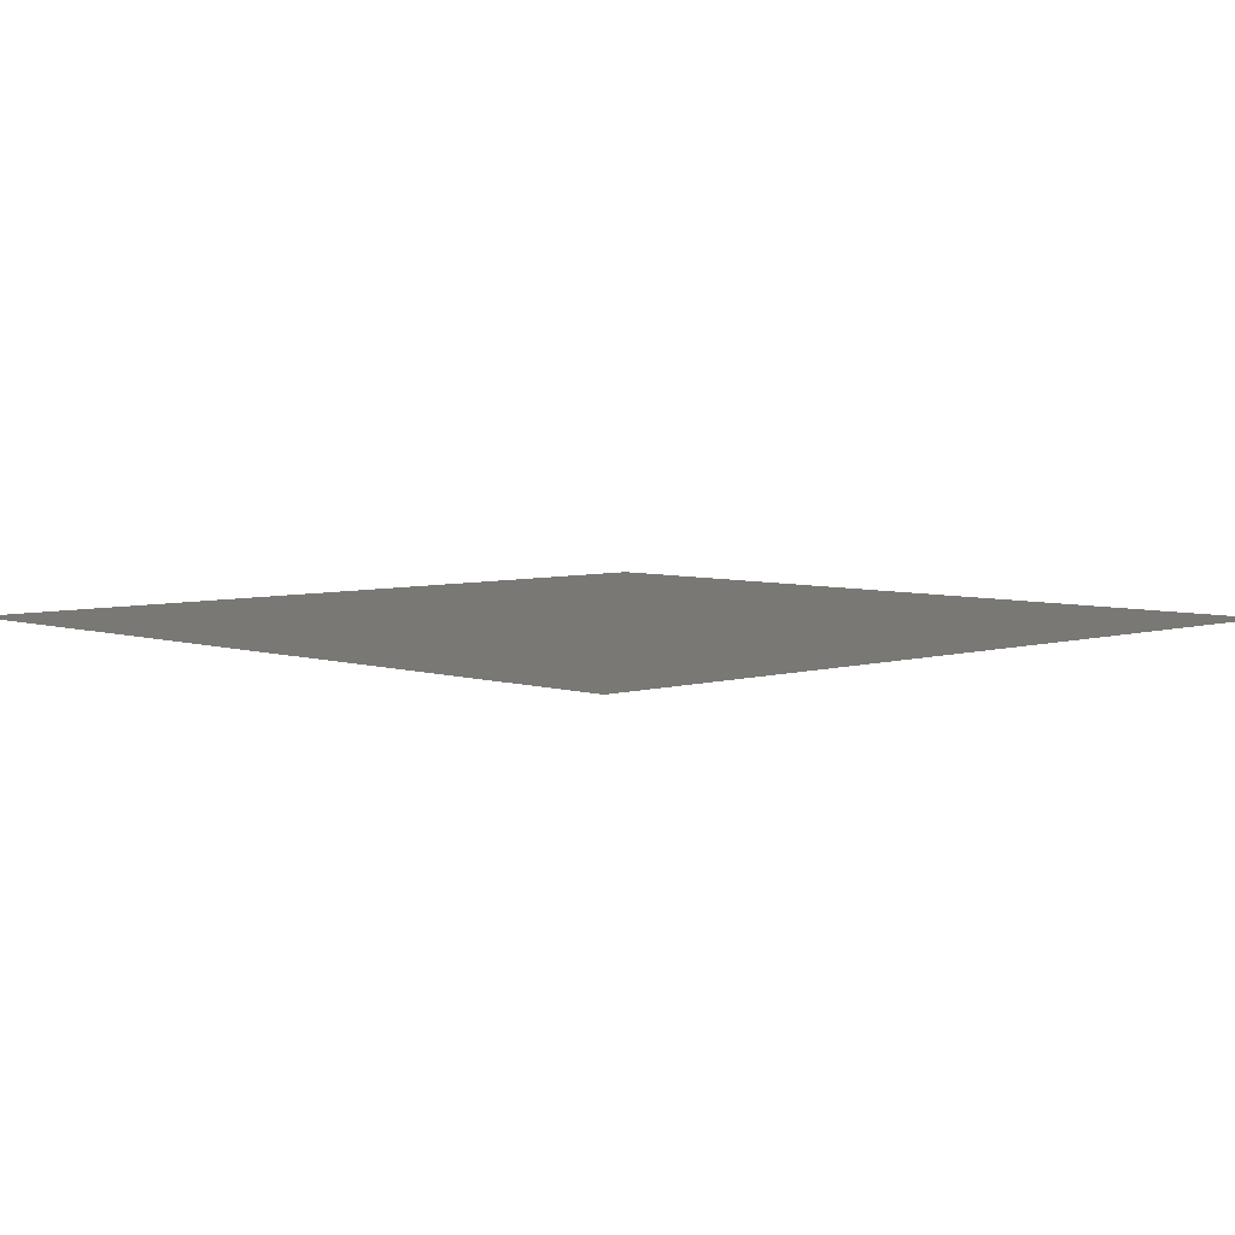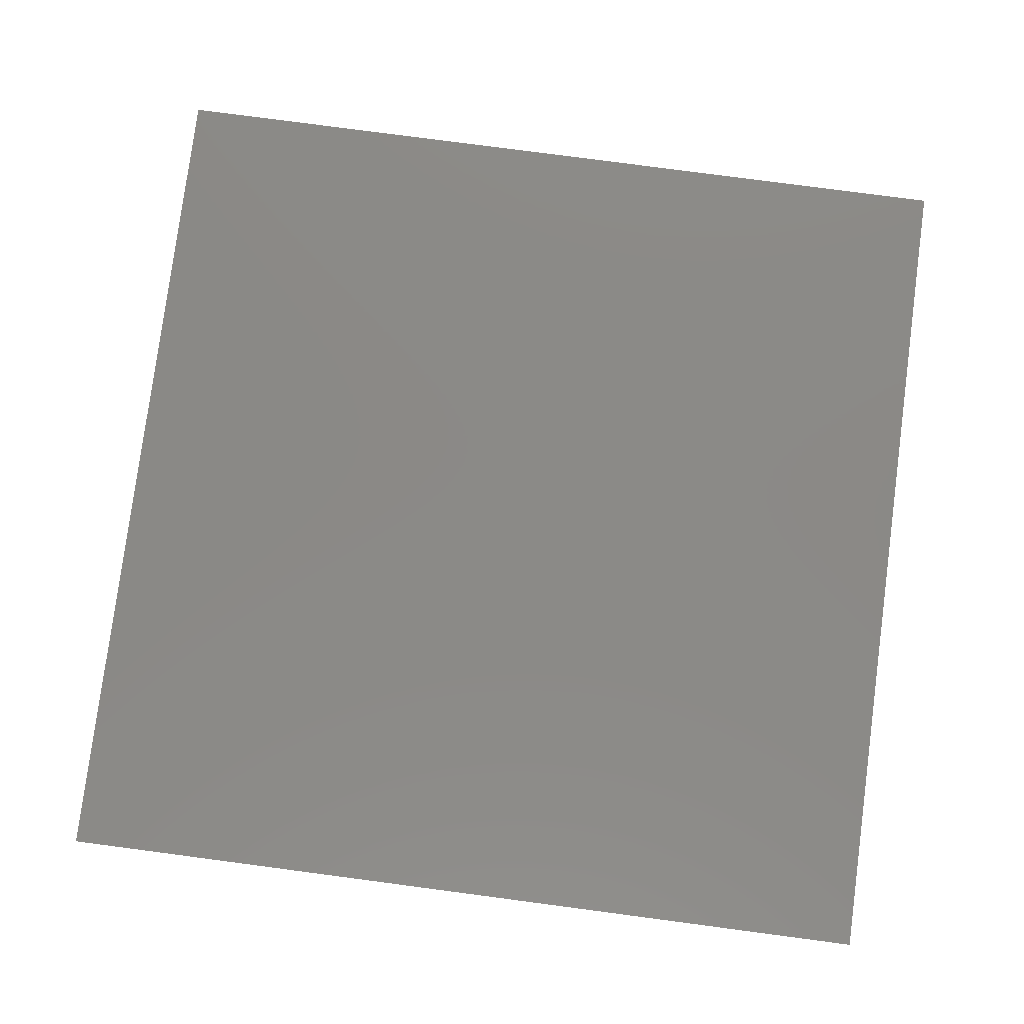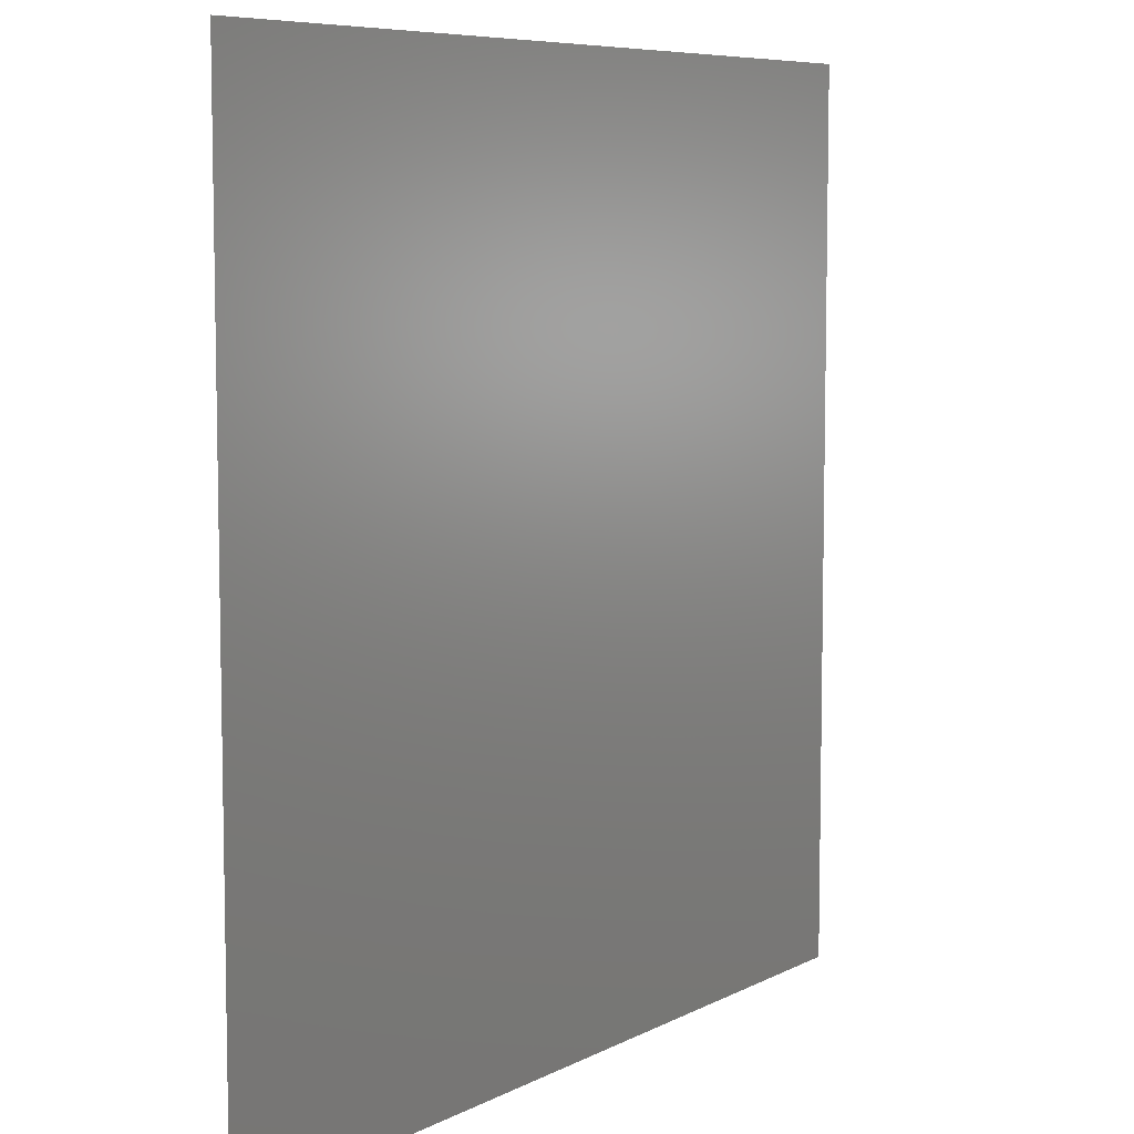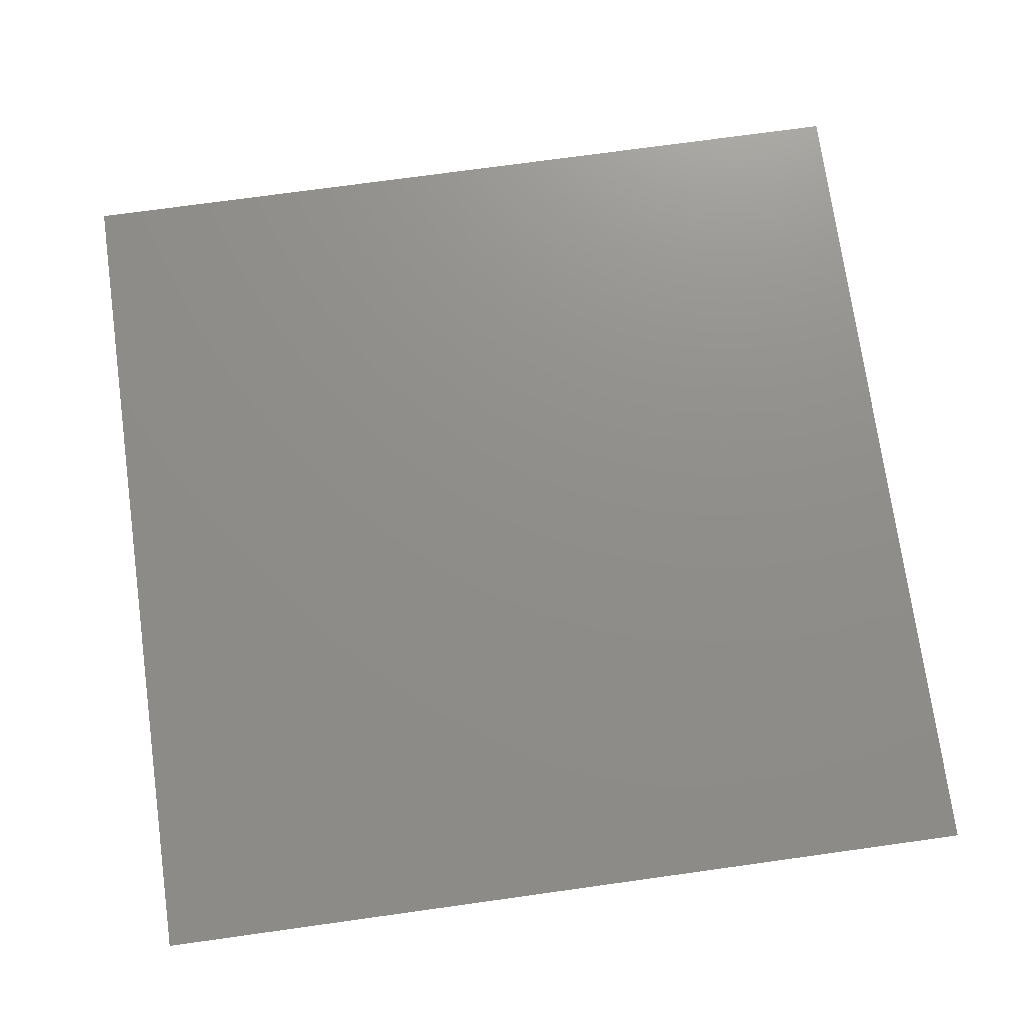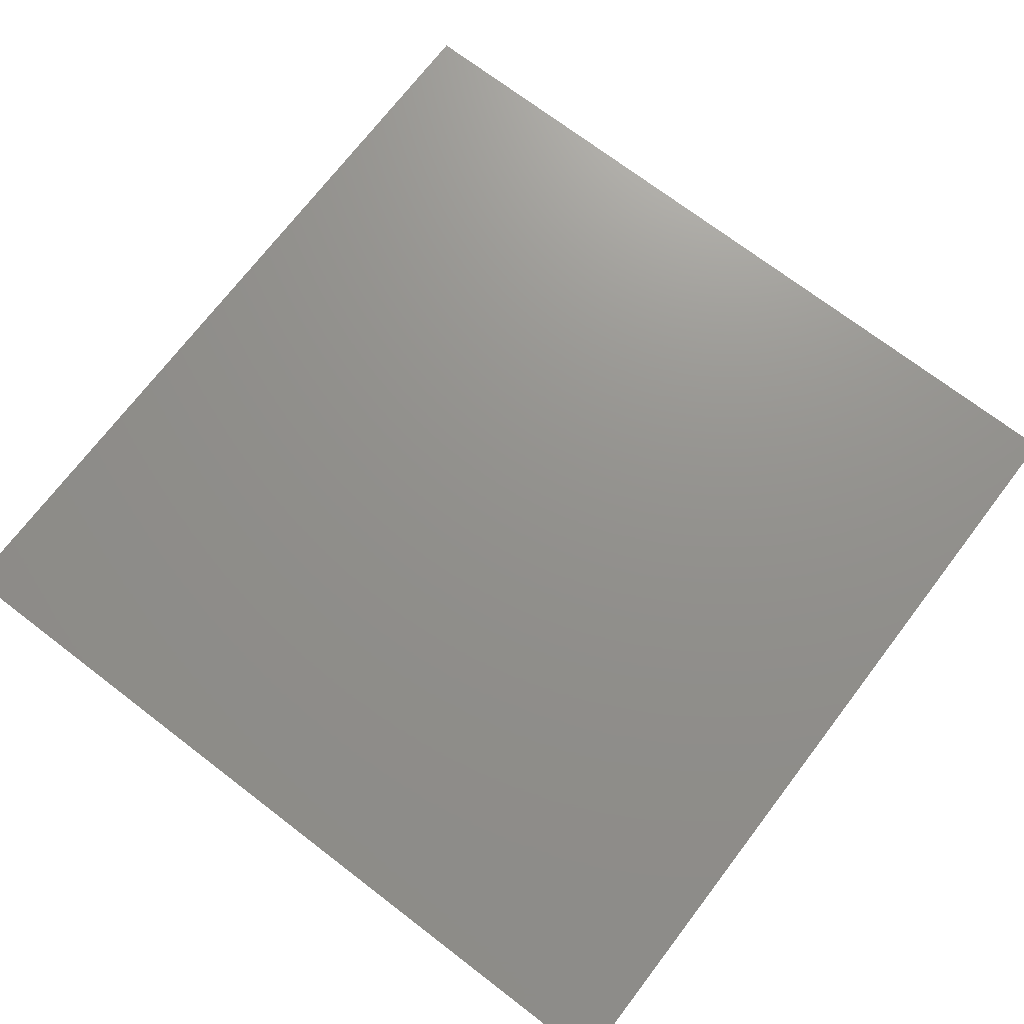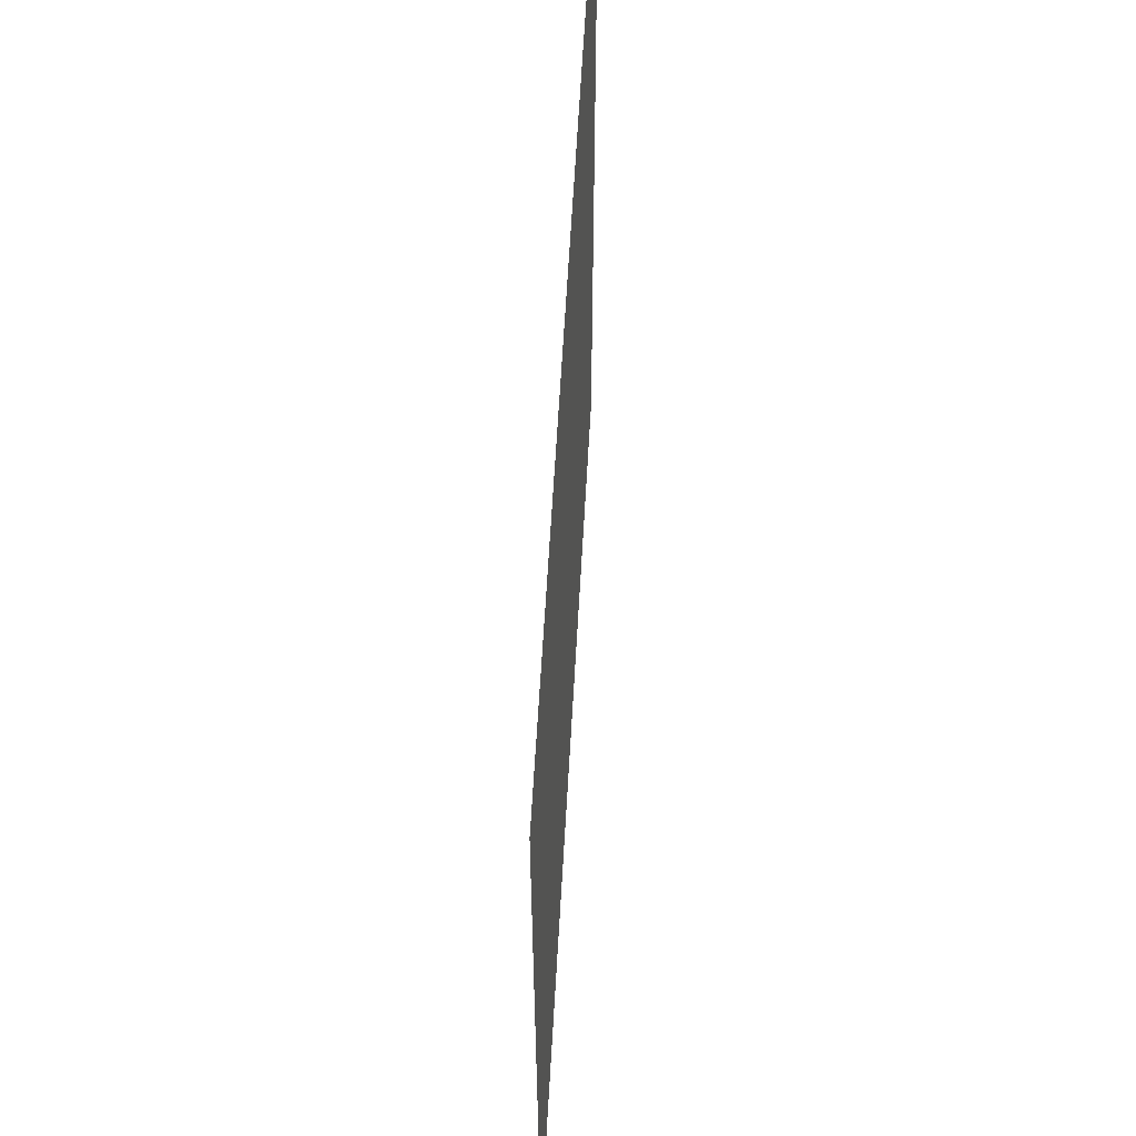
<metadata>
{"format":"stl","ext":"stl","renderer":"f3d","projection":"perspective","resolution":1024,"background":"white","views":[{"elev":5.1,"azim":-44.1,"up":"+Y"},{"elev":79.7,"azim":-82.5,"up":"+Y"},{"elev":7.4,"azim":-55.1,"up":"+Z"},{"elev":73.5,"azim":82.1,"up":"+Y"},{"elev":72.0,"azim":127.4,"up":"+Y"},{"elev":61.2,"azim":93.2,"up":"+Z"}]}
</metadata>
<code>
# stl→obj: 4 verts, 2 faces
v 5 0 5
v 5 0 -5
v -5 0 -5
v -5 0 5
f 1 2 3
f 1 4 3

</code>
